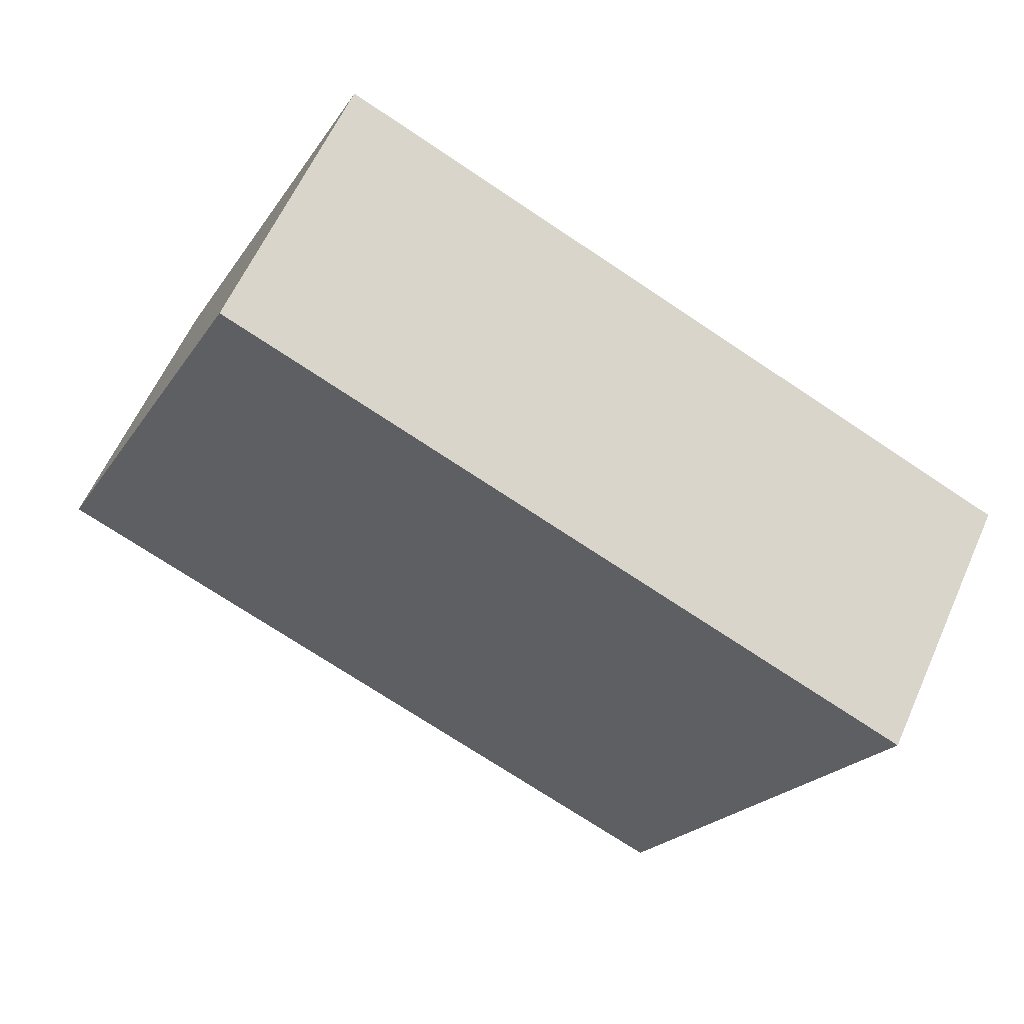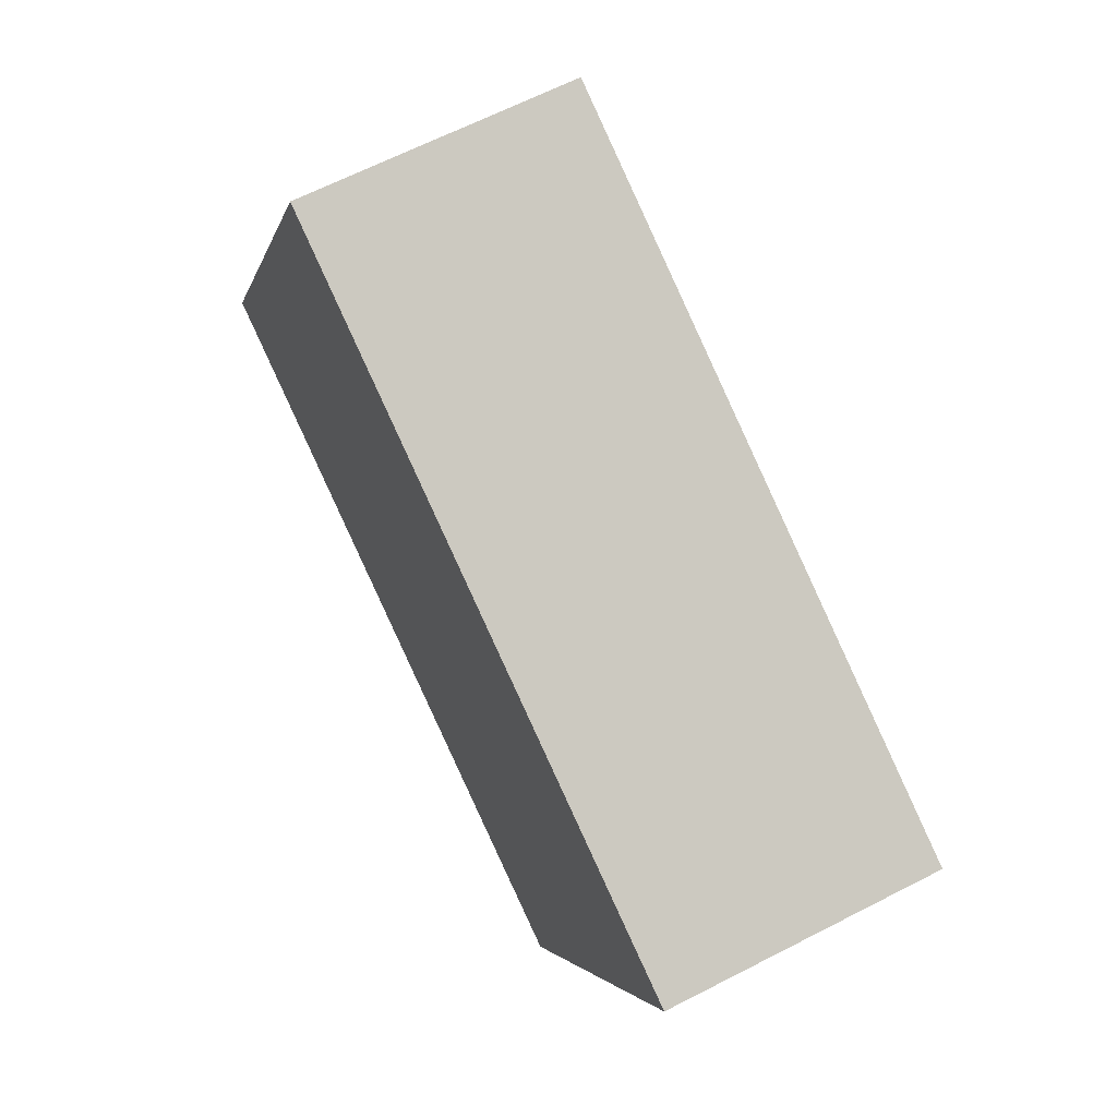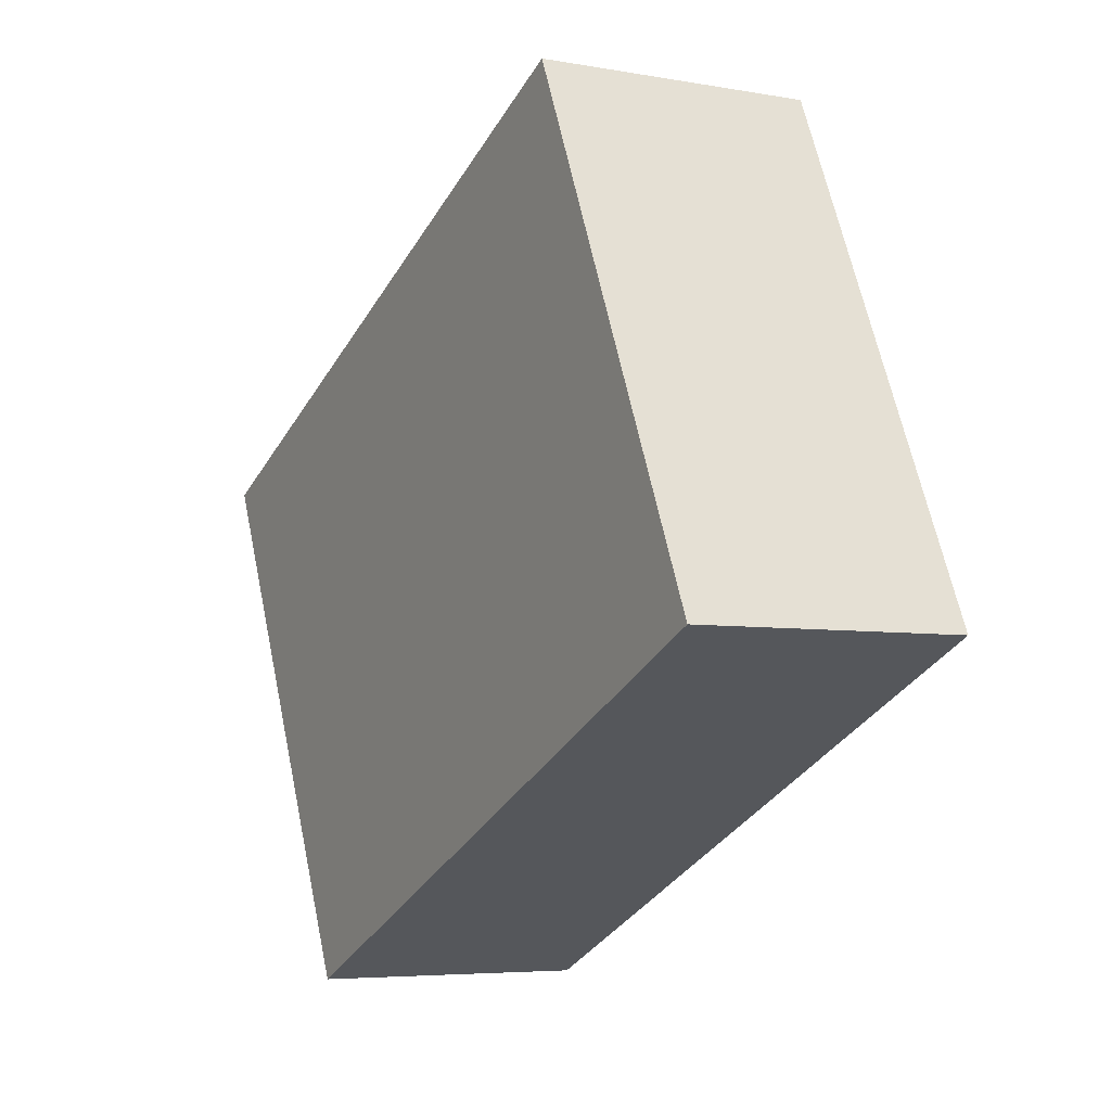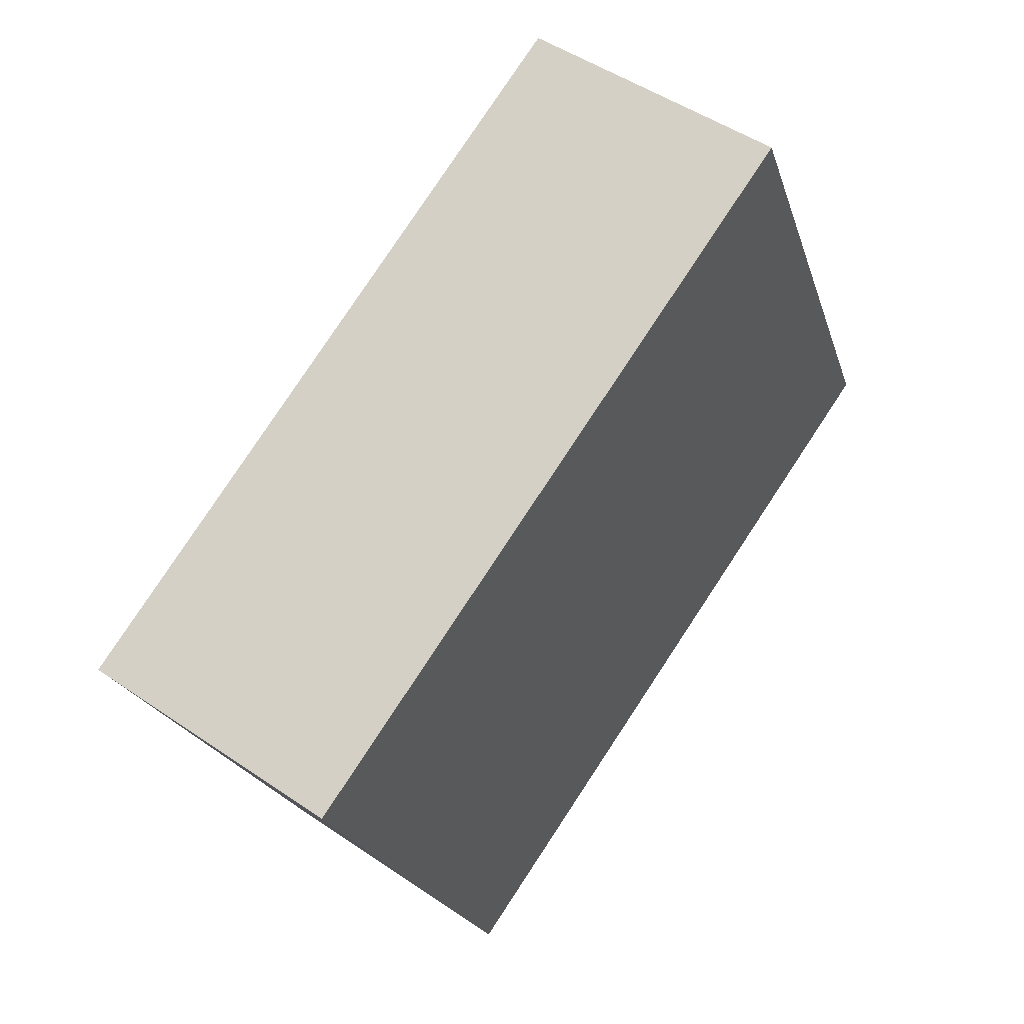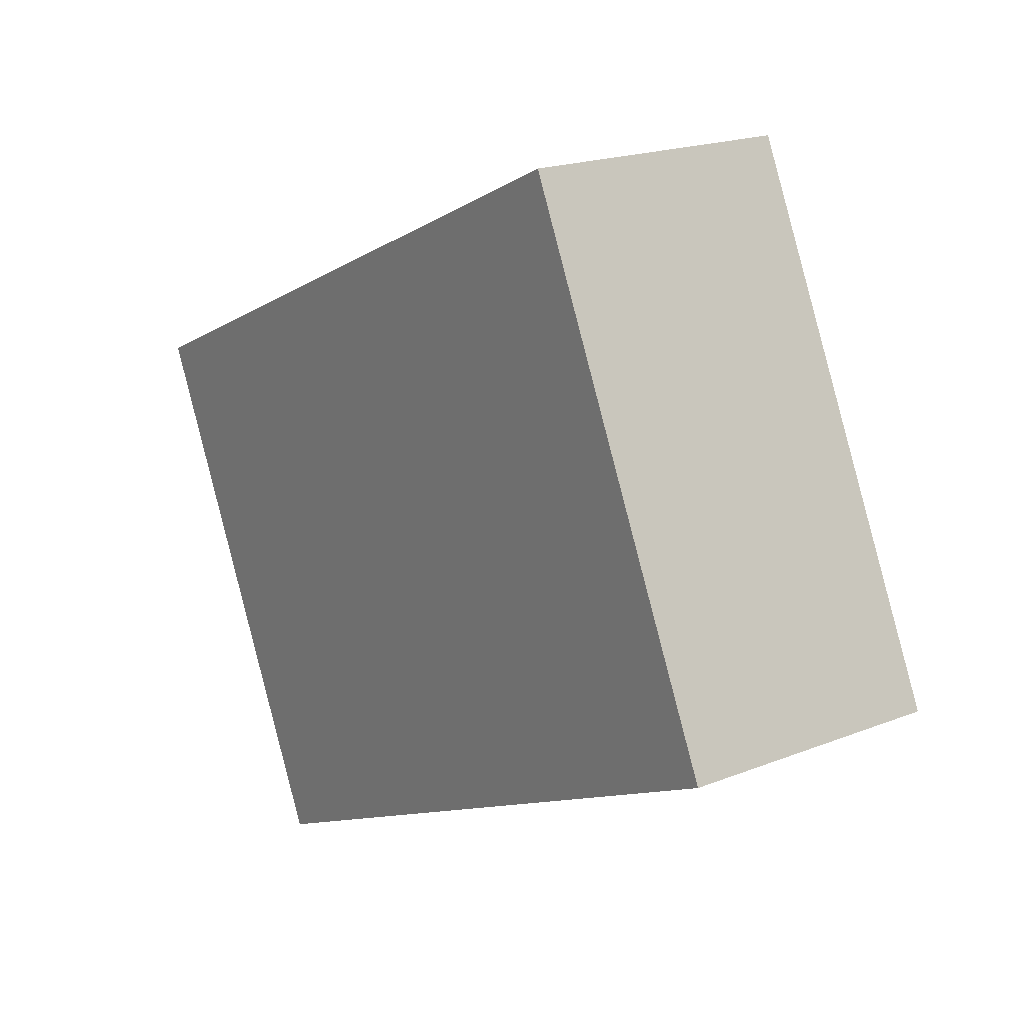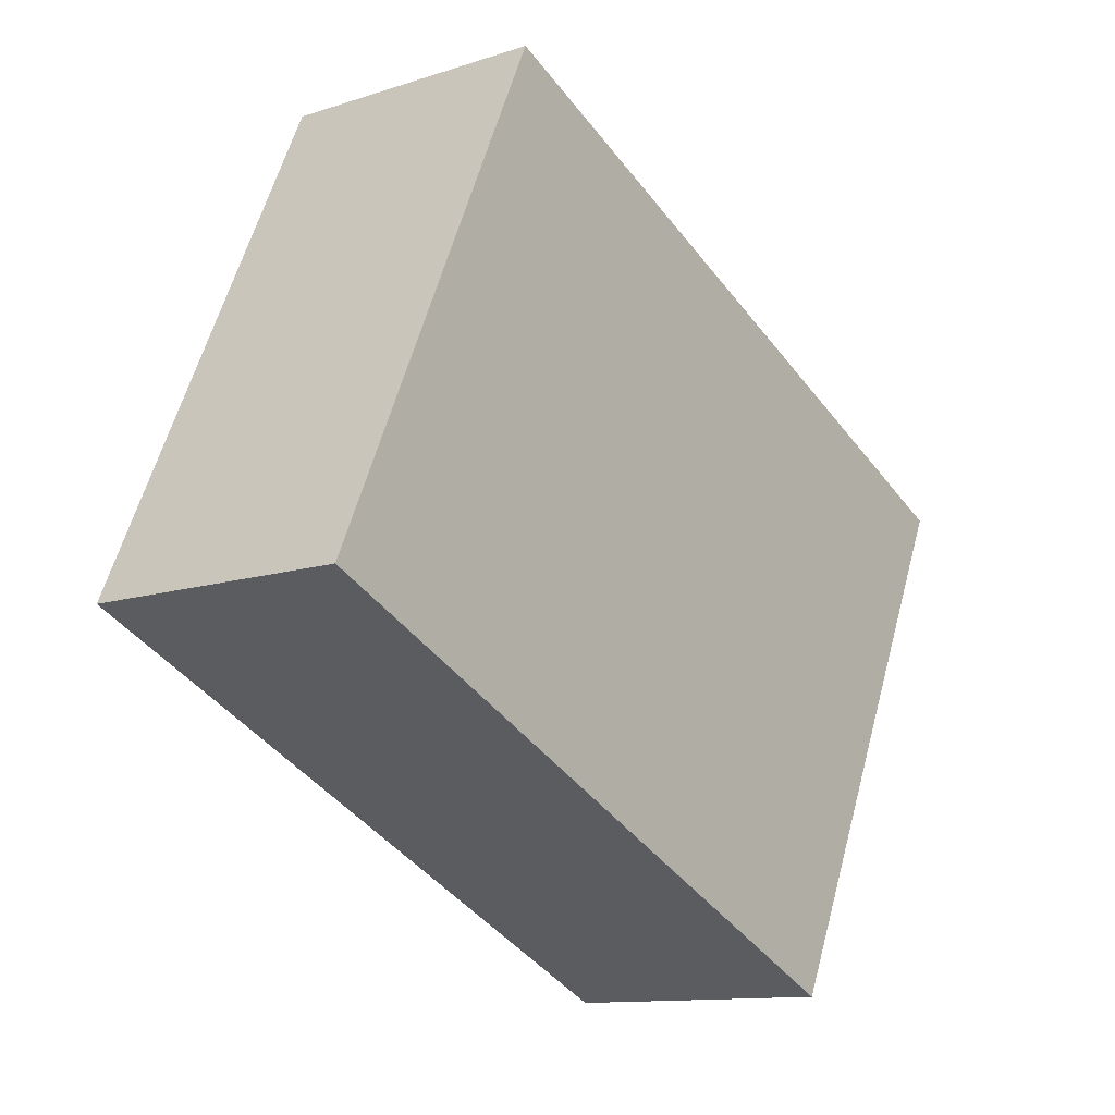
<metadata>
{"format":"obj","ext":"obj","renderer":"f3d","projection":"perspective","resolution":1024,"background":"white","views":[{"elev":60.0,"azim":23.9,"up":"+Z"},{"elev":64.7,"azim":62.6,"up":"+Z"},{"elev":-5.5,"azim":-119.0,"up":"+Z"},{"elev":48.9,"azim":127.3,"up":"+Z"},{"elev":19.4,"azim":-126.6,"up":"+Z"},{"elev":-11.9,"azim":-52.1,"up":"+Z"}]}
</metadata>
<code>
v  0 3.216 1.969e-16
v  10.77 3.216 2.317
v  7.995 3.216 -3.688
v  2.77 3.216 6.005
v  10.77 -1.419e-16 2.317
v  7.995 2.258e-16 -3.688
v  0 0 0
v  2.77 -3.677e-16 6.005
g defaultobject
f 1 2 3
f 2 1 4
f 5 3 2
f 3 5 6
f 6 1 3
f 1 6 7
f 7 4 1
f 4 7 8
f 8 2 4
f 2 8 5
f 5 7 6
f 7 5 8

</code>
